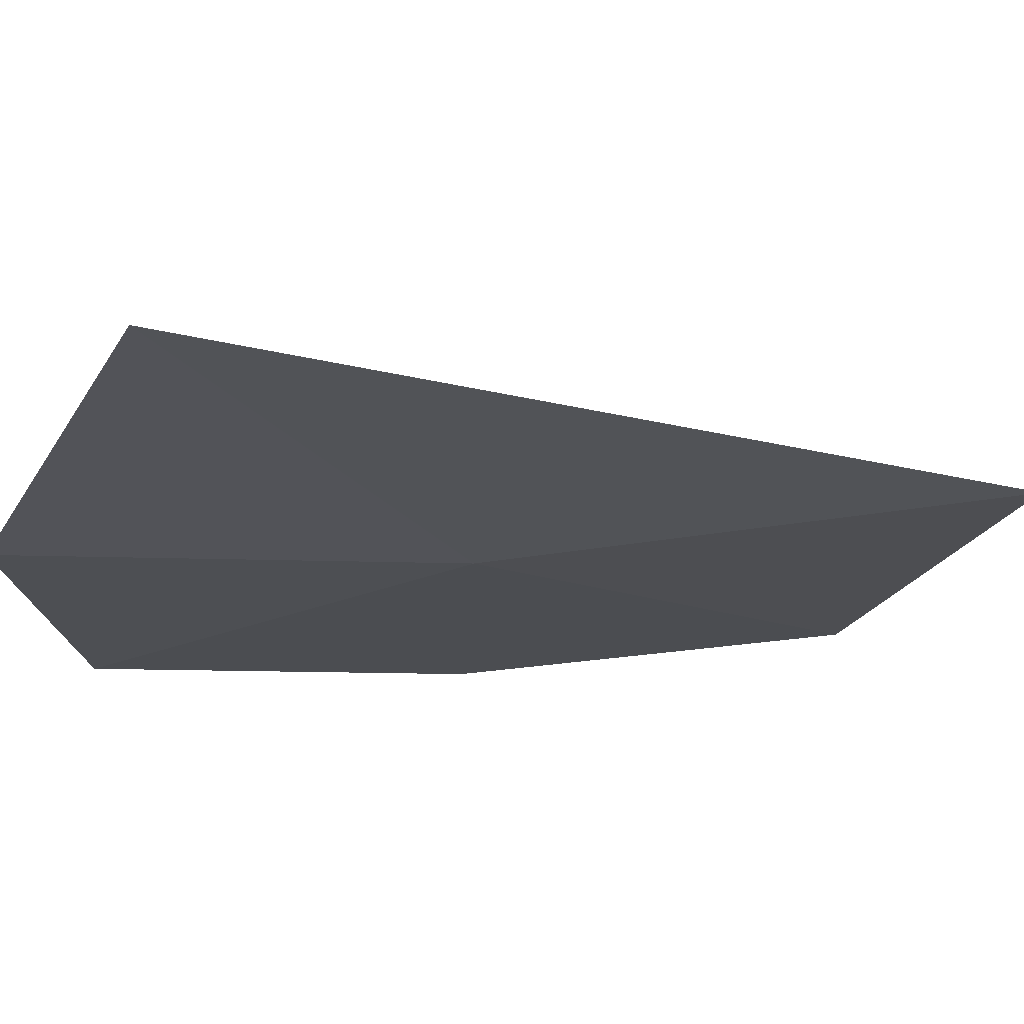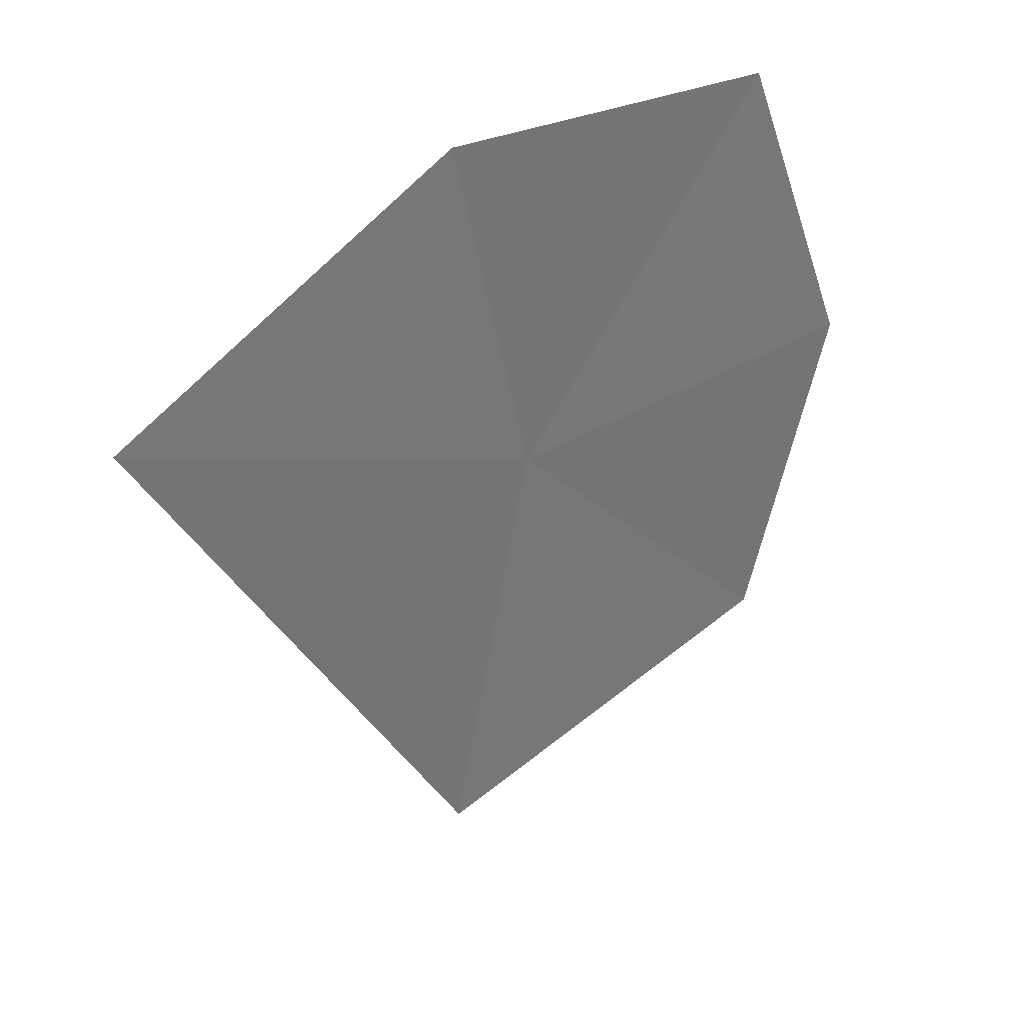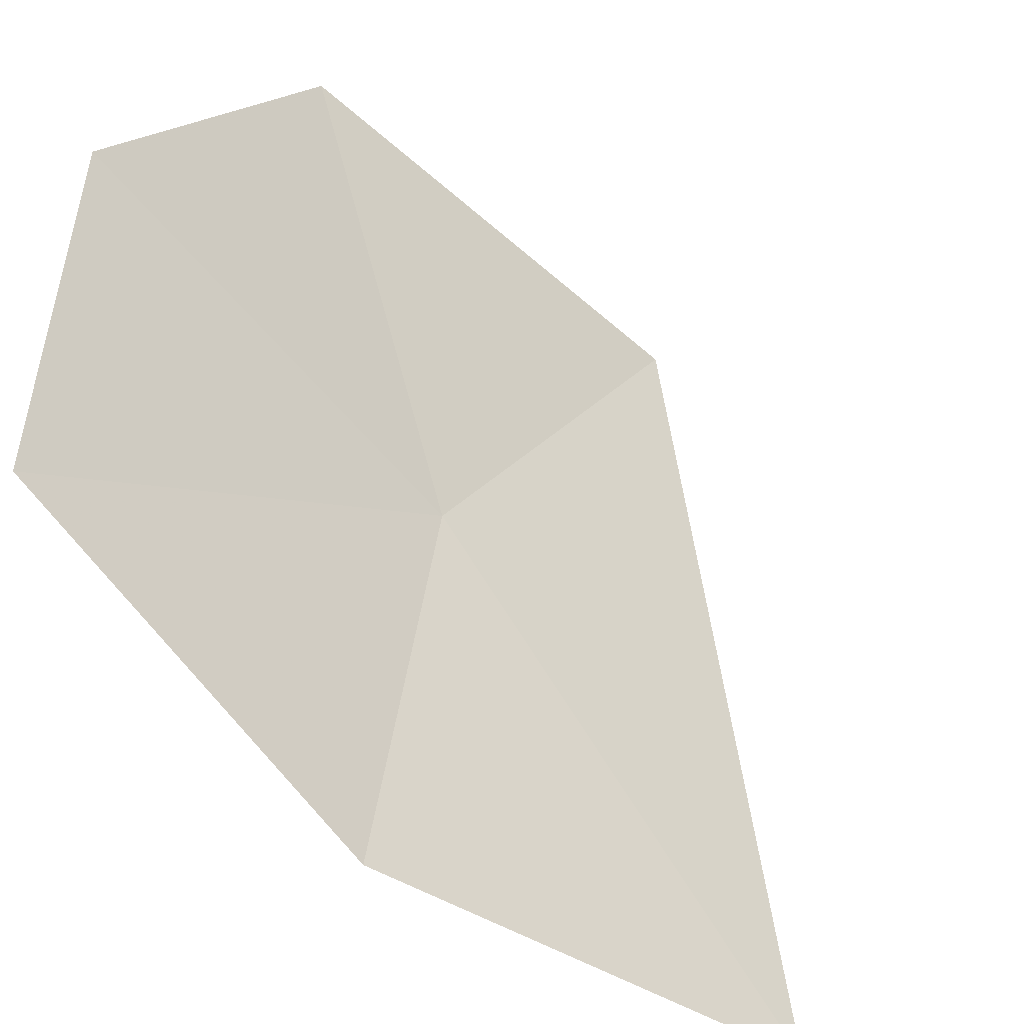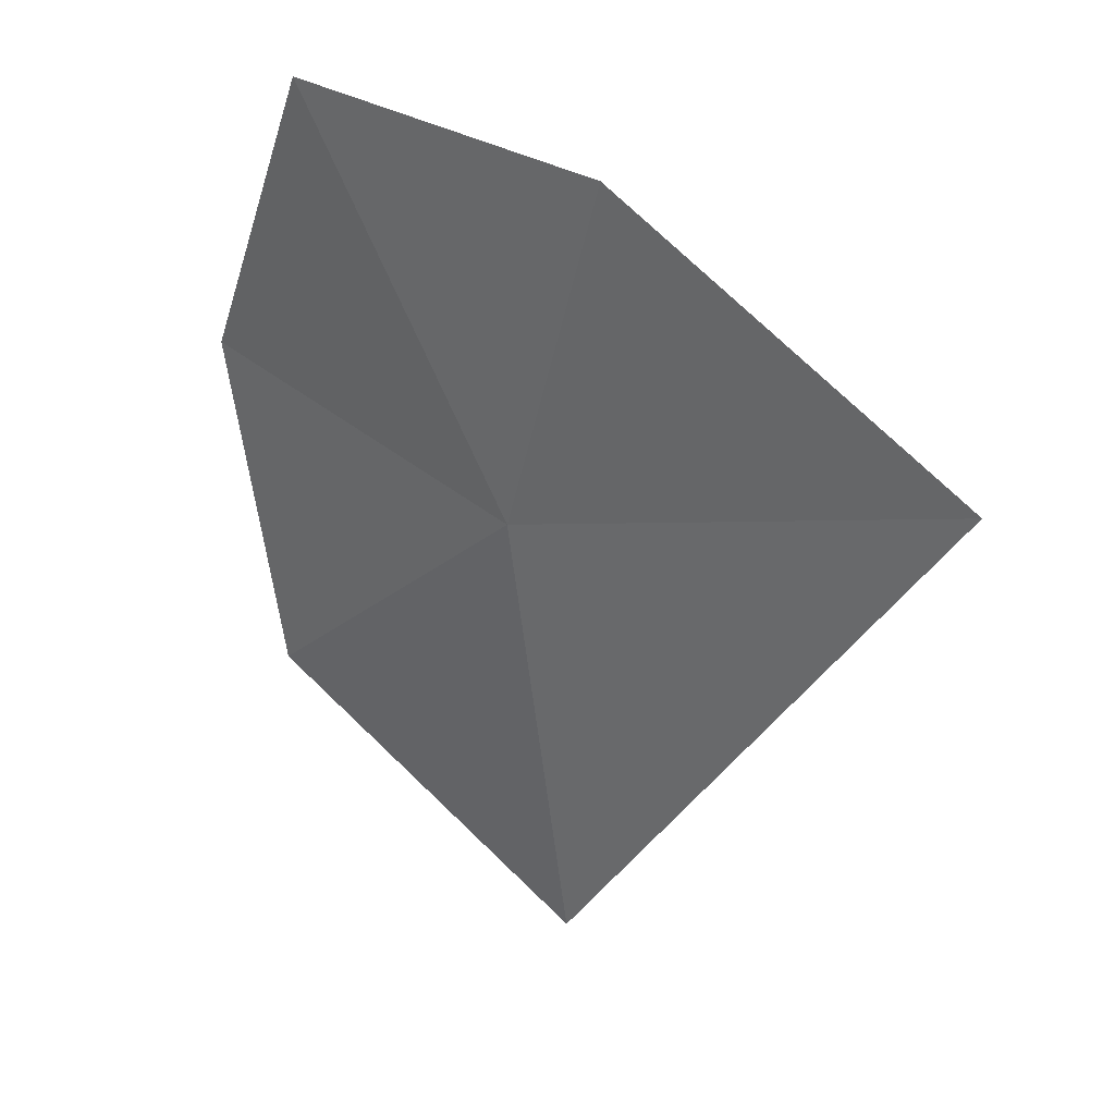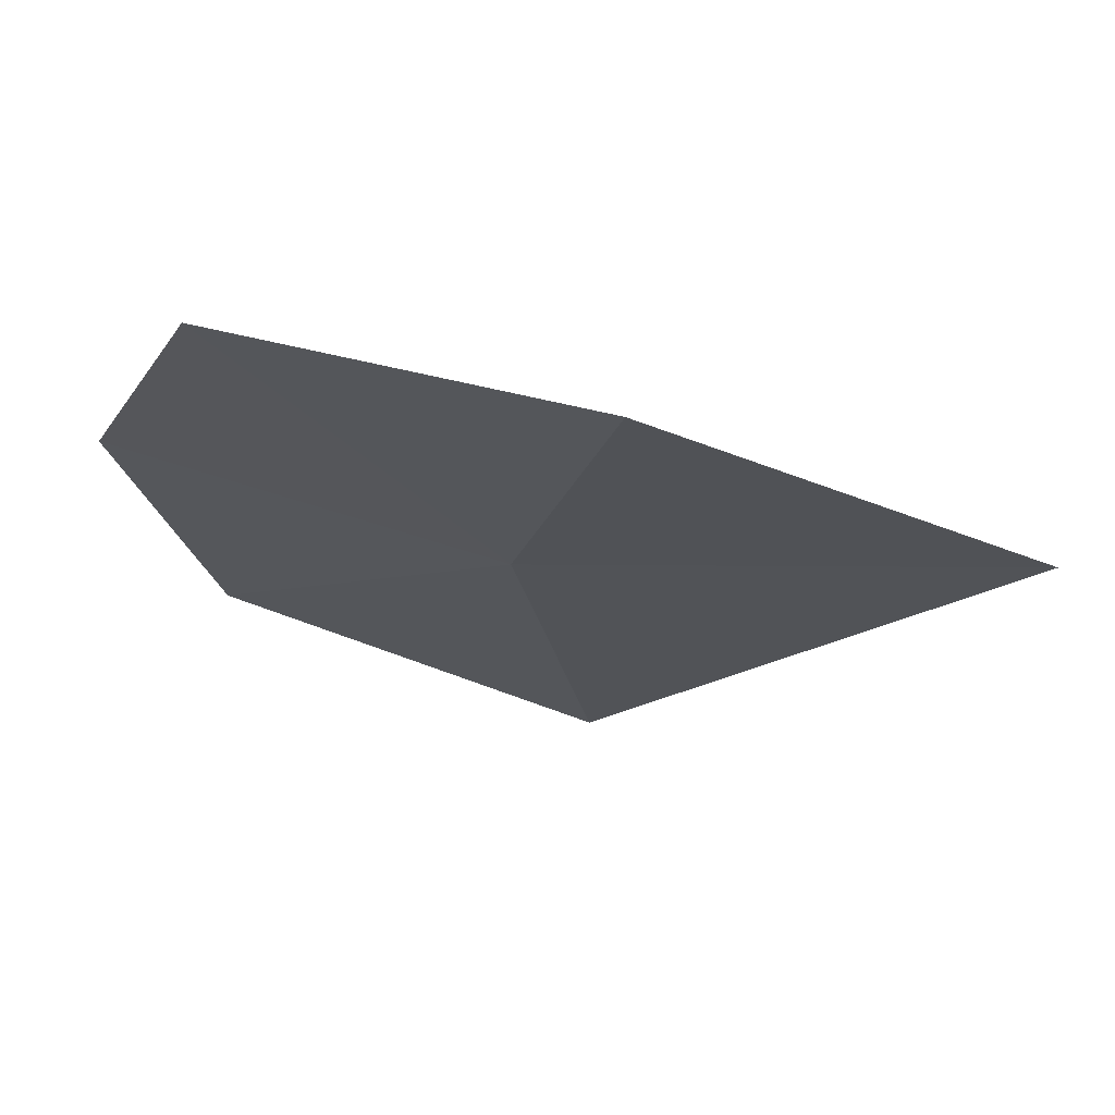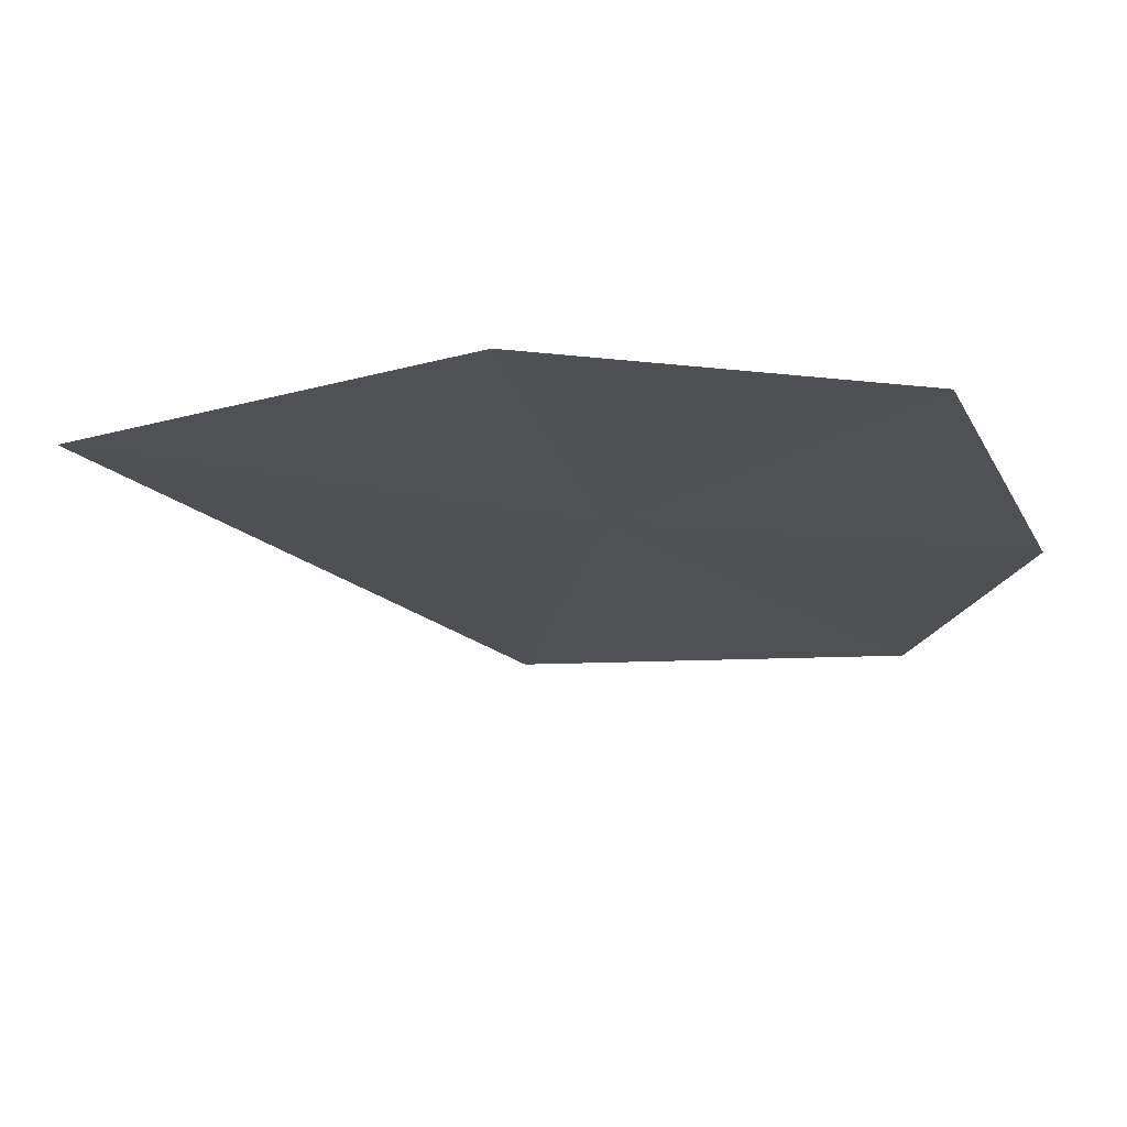
<metadata>
{"format":"obj","ext":"obj","renderer":"f3d","projection":"perspective","resolution":1024,"background":"white","views":[{"elev":-64.4,"azim":96.0,"up":"+Y"},{"elev":33.4,"azim":99.7,"up":"+Z"},{"elev":29.8,"azim":18.5,"up":"+Y"},{"elev":35.0,"azim":-6.5,"up":"+Z"},{"elev":71.1,"azim":-33.0,"up":"+Z"},{"elev":68.6,"azim":138.3,"up":"+Z"}]}
</metadata>
<code>
v -7.544 -8.67 23.47
v -7.429 -8.83 22.41
v -8.055 -8.144 22.76
v -8.159 -7.976 23.58
v -6.71 -9.398 23.91
v -7.947 -8.19 24.34
v -7.363 -8.806 24.36
f 1 3 2
f 1 4 3
f 1 6 4
f 1 5 7
f 1 2 5
f 1 7 6

</code>
